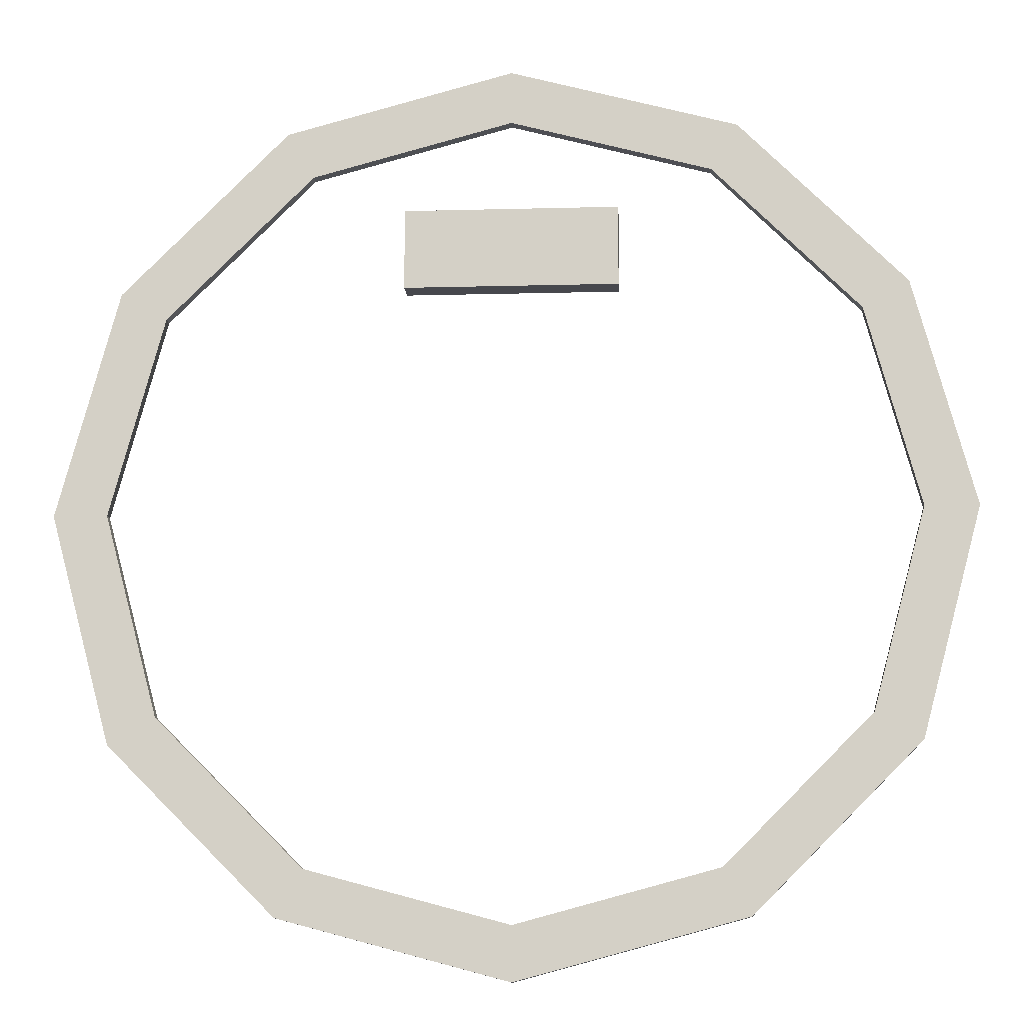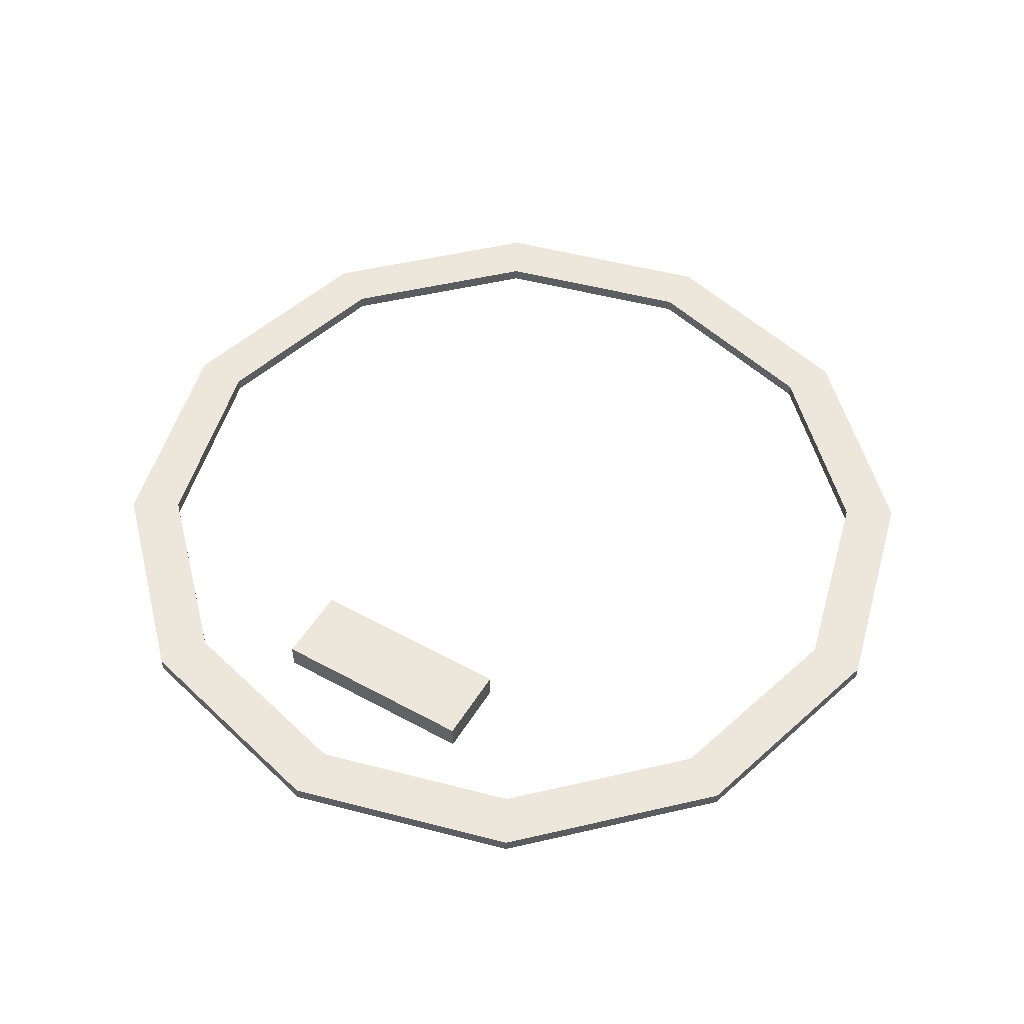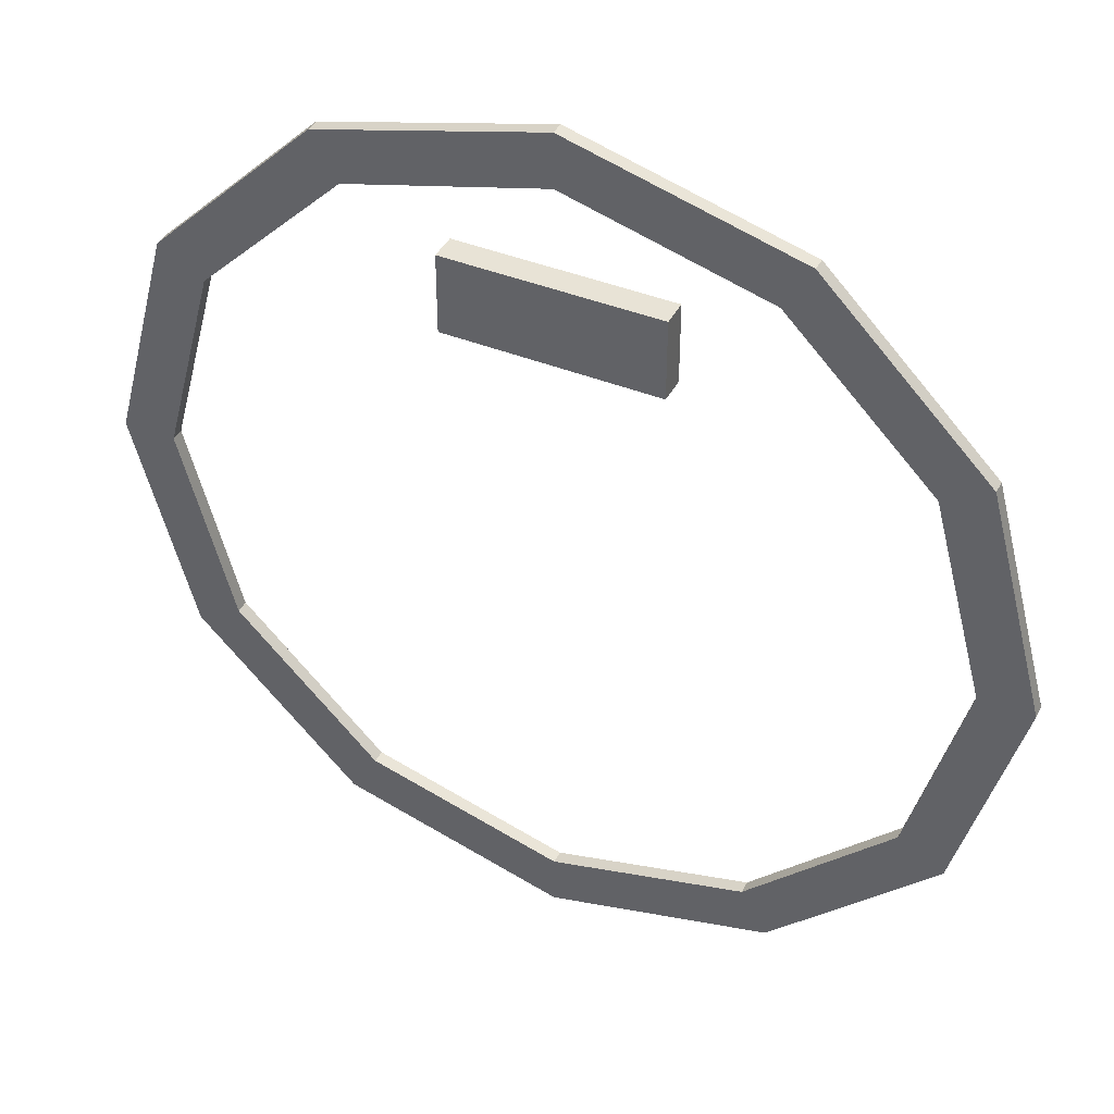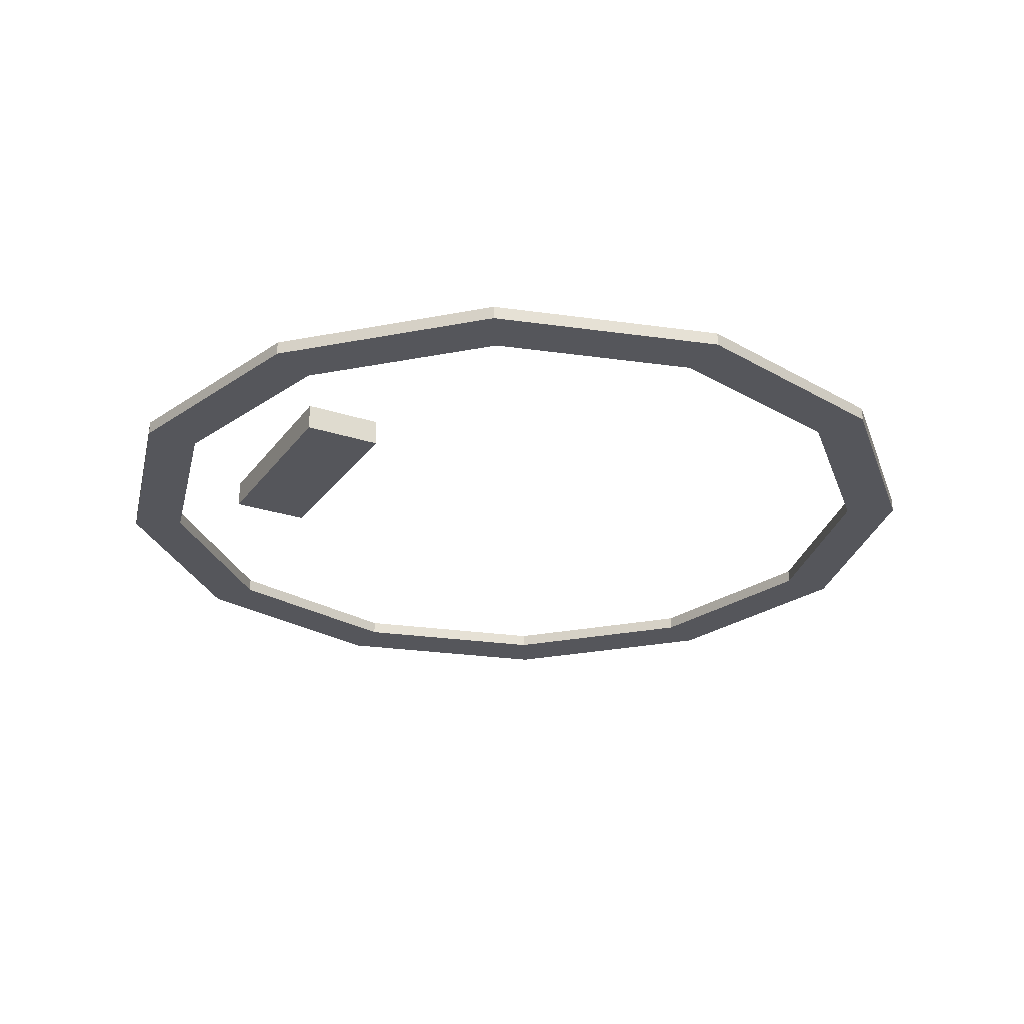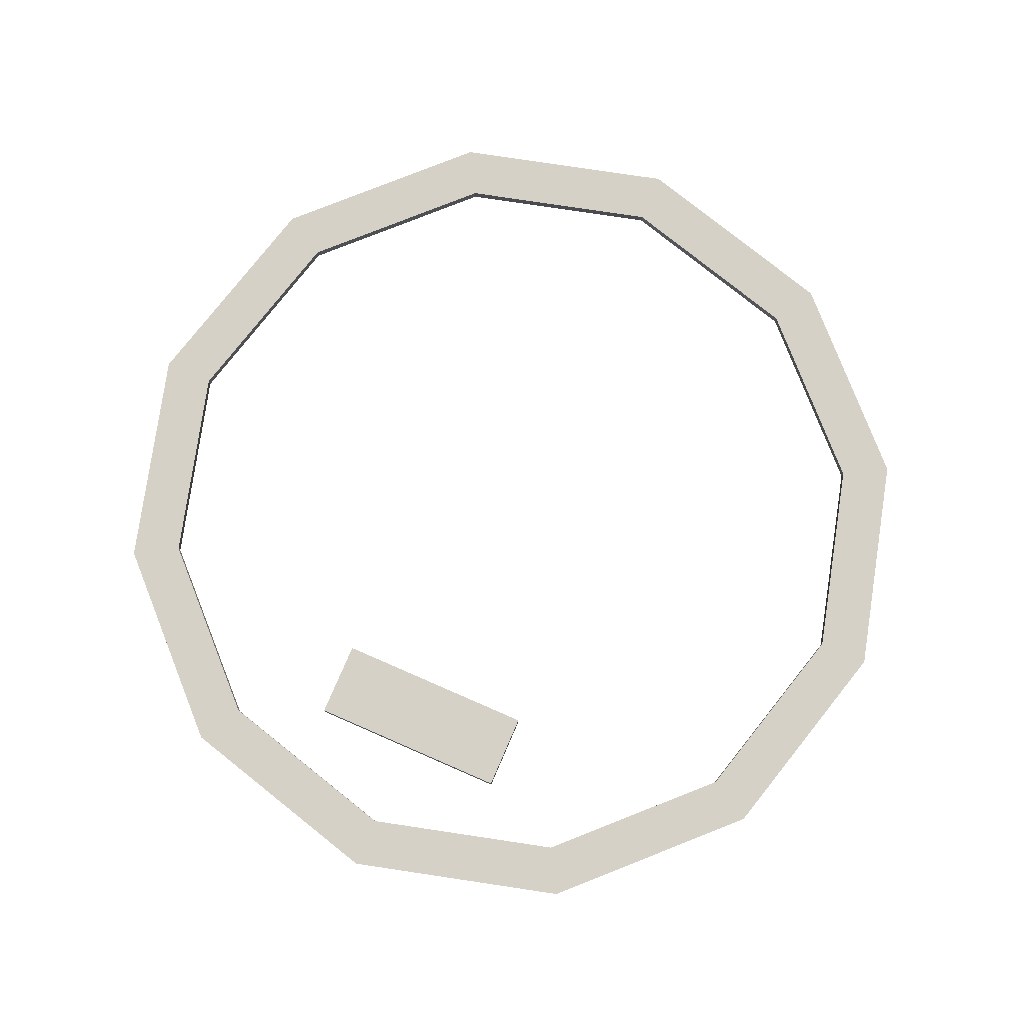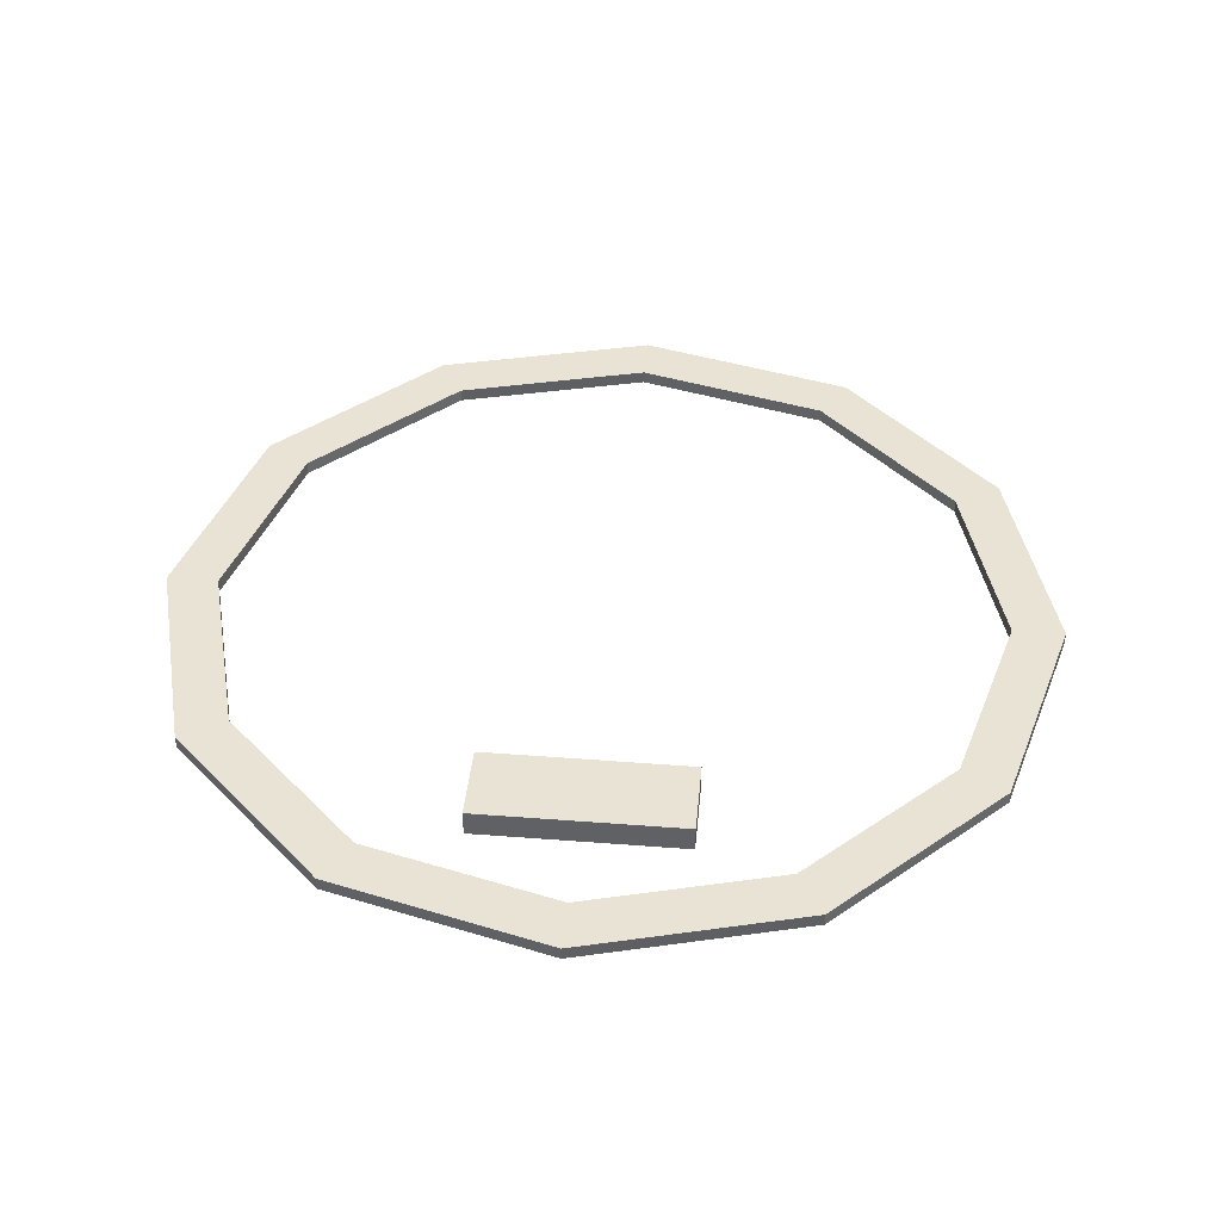
<metadata>
{"format":"obj","ext":"obj","renderer":"f3d","projection":"perspective","resolution":1024,"background":"white","views":[{"elev":-11.9,"azim":3.7,"up":"+Z"},{"elev":51.5,"azim":30.8,"up":"+Y"},{"elev":41.6,"azim":25.9,"up":"+Z"},{"elev":-26.2,"azim":62.3,"up":"+Y"},{"elev":79.7,"azim":23.5,"up":"+Y"},{"elev":41.3,"azim":5.4,"up":"+Y"}]}
</metadata>
<code>
v  1.062 -0.0156 0
v  0.9202 -0.0156 -0.5313
v  0.5313 -0.0156 -0.9202
v  -0 -0.0156 -1.062
v  -0.5313 -0.0156 -0.9202
v  -0.9202 -0.0156 -0.5313
v  -1.062 -0.0156 -0
v  -0.9202 -0.0156 0.5313
v  -0.5313 -0.0156 0.9202
v  -0 -0.0156 1.062
v  0.5313 -0.0156 0.9202
v  0.9202 -0.0156 0.5313
v  1.062 0.0156 0
v  0.9202 0.0156 -0.5313
v  0.5313 0.0156 -0.9202
v  -0 0.0156 -1.062
v  -0.5313 0.0156 -0.9202
v  -0.9202 0.0156 -0.5313
v  -1.062 0.0156 -0
v  -0.9202 0.0156 0.5313
v  -0.5313 0.0156 0.9202
v  -0 0.0156 1.062
v  0.5313 0.0156 0.9202
v  0.9202 0.0156 0.5313
v  0.9375 -0.0156 -0
v  0.8119 -0.0156 -0.4688
v  0.4687 -0.0156 -0.8119
v  -0 -0.0156 -0.9375
v  -0.4688 -0.0156 -0.8119
v  -0.8119 -0.0156 -0.4688
v  -0.9375 -0.0156 -0
v  -0.8119 -0.0156 0.4687
v  -0.4688 -0.0156 0.8119
v  -0 -0.0156 0.9375
v  0.4687 -0.0156 0.8119
v  0.8119 -0.0156 0.4688
v  0.9375 0.0156 -0
v  0.8119 0.0156 -0.4688
v  0.4687 0.0156 -0.8119
v  -0 0.0156 -0.9375
v  -0.4688 0.0156 -0.8119
v  -0.8119 0.0156 -0.4688
v  -0.9375 0.0156 -0
v  -0.8119 0.0156 0.4687
v  -0.4688 0.0156 0.8119
v  -0 0.0156 0.9375
v  0.4687 0.0156 0.8119
v  0.8119 0.0156 0.4688
v  1.062 -0.0156 0
v  1.062 -0.0156 0
v  0.9202 -0.0156 -0.5313
v  0.9202 -0.0156 -0.5313
v  0.5313 -0.0156 -0.9202
v  0.5313 -0.0156 -0.9202
v  -0 -0.0156 -1.062
v  -0 -0.0156 -1.062
v  -0.5313 -0.0156 -0.9202
v  -0.5313 -0.0156 -0.9202
v  -0.9202 -0.0156 -0.5313
v  -0.9202 -0.0156 -0.5313
v  -1.062 -0.0156 -0
v  -1.062 -0.0156 -0
v  -0.9202 -0.0156 0.5313
v  -0.9202 -0.0156 0.5313
v  -0.5313 -0.0156 0.9202
v  -0.5313 -0.0156 0.9202
v  -0 -0.0156 1.062
v  -0 -0.0156 1.062
v  0.5313 -0.0156 0.9202
v  0.5313 -0.0156 0.9202
v  0.9202 -0.0156 0.5313
v  0.9202 -0.0156 0.5313
v  1.062 0.0156 0
v  1.062 0.0156 0
v  0.9202 0.0156 -0.5313
v  0.9202 0.0156 -0.5313
v  0.5313 0.0156 -0.9202
v  0.5313 0.0156 -0.9202
v  -0 0.0156 -1.062
v  -0 0.0156 -1.062
v  -0.5313 0.0156 -0.9202
v  -0.5313 0.0156 -0.9202
v  -0.9202 0.0156 -0.5313
v  -0.9202 0.0156 -0.5313
v  -1.062 0.0156 -0
v  -1.062 0.0156 -0
v  -0.9202 0.0156 0.5313
v  -0.9202 0.0156 0.5313
v  -0.5313 0.0156 0.9202
v  -0.5313 0.0156 0.9202
v  -0 0.0156 1.062
v  -0 0.0156 1.062
v  0.5313 0.0156 0.9202
v  0.5313 0.0156 0.9202
v  0.9202 0.0156 0.5313
v  0.9202 0.0156 0.5313
v  0.9375 -0.0156 -0
v  0.9375 -0.0156 -0
v  0.8119 -0.0156 -0.4688
v  0.8119 -0.0156 -0.4688
v  0.4687 -0.0156 -0.8119
v  0.4687 -0.0156 -0.8119
v  -0 -0.0156 -0.9375
v  -0 -0.0156 -0.9375
v  -0.4688 -0.0156 -0.8119
v  -0.4688 -0.0156 -0.8119
v  -0.8119 -0.0156 -0.4688
v  -0.8119 -0.0156 -0.4688
v  -0.9375 -0.0156 -0
v  -0.9375 -0.0156 -0
v  -0.8119 -0.0156 0.4687
v  -0.8119 -0.0156 0.4687
v  -0.4688 -0.0156 0.8119
v  -0.4688 -0.0156 0.8119
v  -0 -0.0156 0.9375
v  -0 -0.0156 0.9375
v  0.4687 -0.0156 0.8119
v  0.4687 -0.0156 0.8119
v  0.8119 -0.0156 0.4688
v  0.8119 -0.0156 0.4688
v  0.9375 0.0156 -0
v  0.9375 0.0156 -0
v  0.8119 0.0156 -0.4688
v  0.8119 0.0156 -0.4688
v  0.4687 0.0156 -0.8119
v  0.4687 0.0156 -0.8119
v  -0 0.0156 -0.9375
v  -0 0.0156 -0.9375
v  -0.4688 0.0156 -0.8119
v  -0.4688 0.0156 -0.8119
v  -0.8119 0.0156 -0.4688
v  -0.8119 0.0156 -0.4688
v  -0.9375 0.0156 -0
v  -0.9375 0.0156 -0
v  -0.8119 0.0156 0.4687
v  -0.8119 0.0156 0.4687
v  -0.4688 0.0156 0.8119
v  -0.4688 0.0156 0.8119
v  -0 0.0156 0.9375
v  -0 0.0156 0.9375
v  0.4687 0.0156 0.8119
v  0.4687 0.0156 0.8119
v  0.8119 0.0156 0.4688
v  0.8119 0.0156 0.4688
g Cylinder001
f 76 13 1
f 1 52 76
f 78 14 51
f 51 54 78
f 80 15 53
f 53 56 80
f 82 16 55
f 55 58 82
f 84 17 57
f 57 60 84
f 86 18 59
f 59 62 86
f 88 19 61
f 61 64 88
f 90 20 63
f 63 66 90
f 92 21 65
f 65 68 92
f 94 22 67
f 67 70 94
f 96 23 69
f 69 71 96
f 74 24 12
f 12 49 74
f 97 37 123
f 123 26 97
f 99 38 125
f 125 27 99
f 101 39 127
f 127 28 101
f 103 40 129
f 129 29 103
f 105 41 131
f 131 30 105
f 107 42 133
f 133 31 107
f 109 43 135
f 135 32 109
f 111 44 137
f 137 33 111
f 113 45 139
f 139 34 113
f 115 46 141
f 141 35 115
f 117 47 143
f 143 36 117
f 119 48 121
f 121 25 119
f 98 100 2
f 2 50 98
f 124 122 73
f 73 75 124
f 100 102 3
f 3 2 100
f 126 124 75
f 75 77 126
f 102 104 4
f 4 3 102
f 128 126 77
f 77 79 128
f 104 106 5
f 5 4 104
f 130 128 79
f 79 81 130
f 106 108 6
f 6 5 106
f 132 130 81
f 81 83 132
f 108 110 7
f 7 6 108
f 134 132 83
f 83 85 134
f 110 112 8
f 8 7 110
f 136 134 85
f 85 87 136
f 112 114 9
f 9 8 112
f 138 136 87
f 87 89 138
f 114 116 10
f 10 9 114
f 140 138 89
f 89 91 140
f 116 118 11
f 11 10 116
f 142 140 91
f 91 93 142
f 118 120 72
f 72 11 118
f 144 142 93
f 93 95 144
f 120 98 50
f 50 72 120
f 122 144 95
f 95 73 122
v  -0.25 -0.0313 0.7188
v  0.25 -0.0313 0.7188
v  -0.25 -0.0313 0.5312
v  0.25 -0.0313 0.5313
v  -0.25 0.0312 0.7188
v  0.25 0.0312 0.7188
v  -0.25 0.0312 0.5312
v  0.25 0.0312 0.5313
v  -0.25 -0.0313 0.7188
v  -0.25 -0.0313 0.7188
v  0.25 -0.0313 0.7188
v  0.25 -0.0313 0.7188
v  -0.25 -0.0313 0.5312
v  -0.25 -0.0313 0.5312
v  0.25 -0.0313 0.5313
v  0.25 -0.0313 0.5313
v  -0.25 0.0312 0.7188
v  -0.25 0.0312 0.7188
v  0.25 0.0312 0.7188
v  0.25 0.0312 0.7188
v  -0.25 0.0312 0.5312
v  -0.25 0.0312 0.5312
v  0.25 0.0312 0.5313
v  0.25 0.0312 0.5313
g COL
f 154 158 148
f 148 146 154
f 161 163 167
f 167 165 161
f 145 156 164
f 164 149 145
f 155 160 168
f 168 150 155
f 159 157 166
f 166 152 159
f 147 153 162
f 162 151 147

</code>
